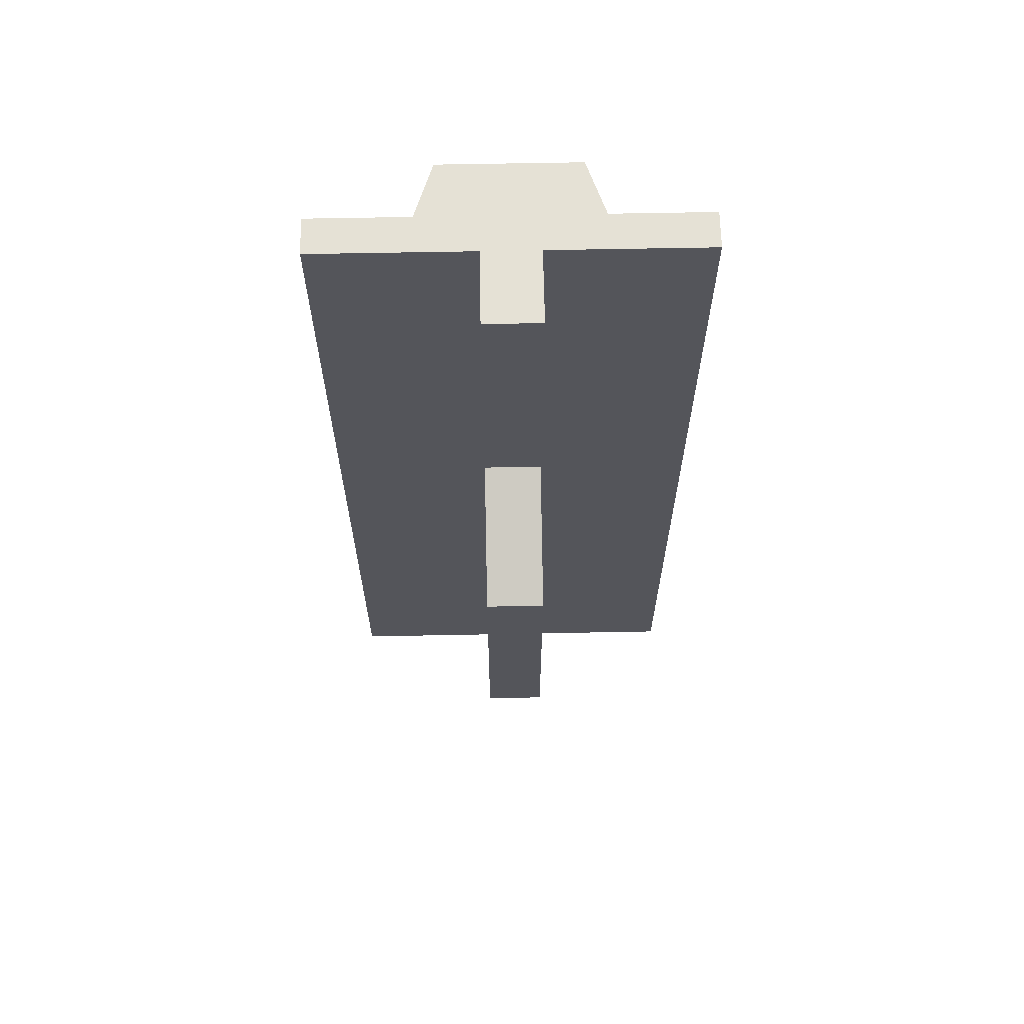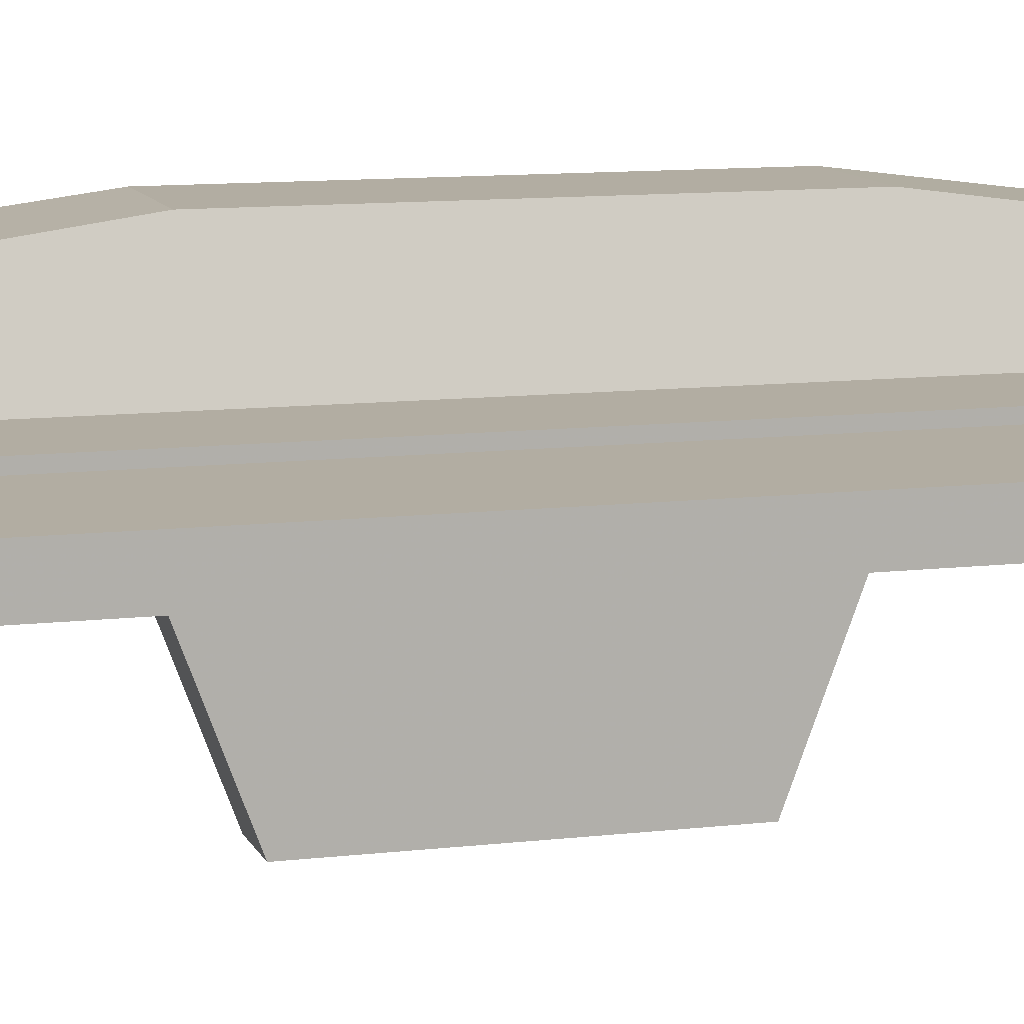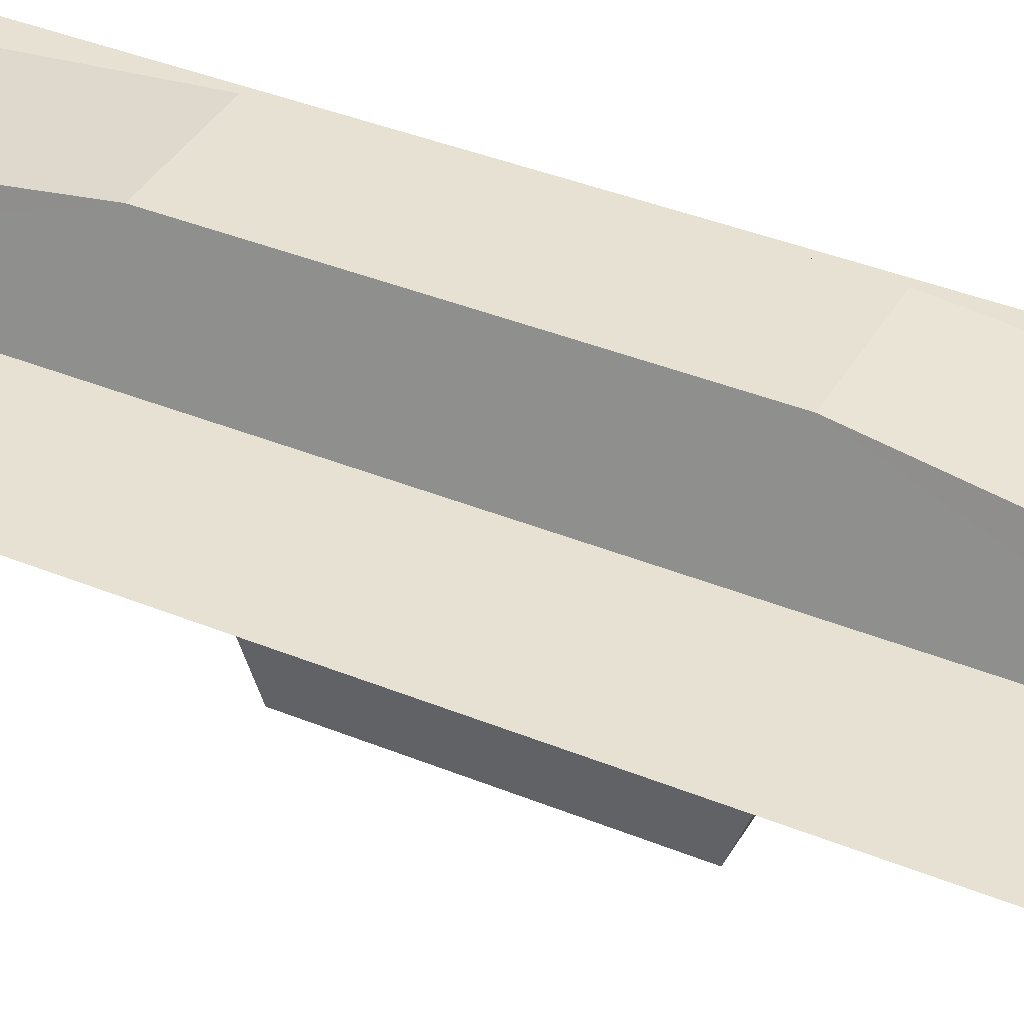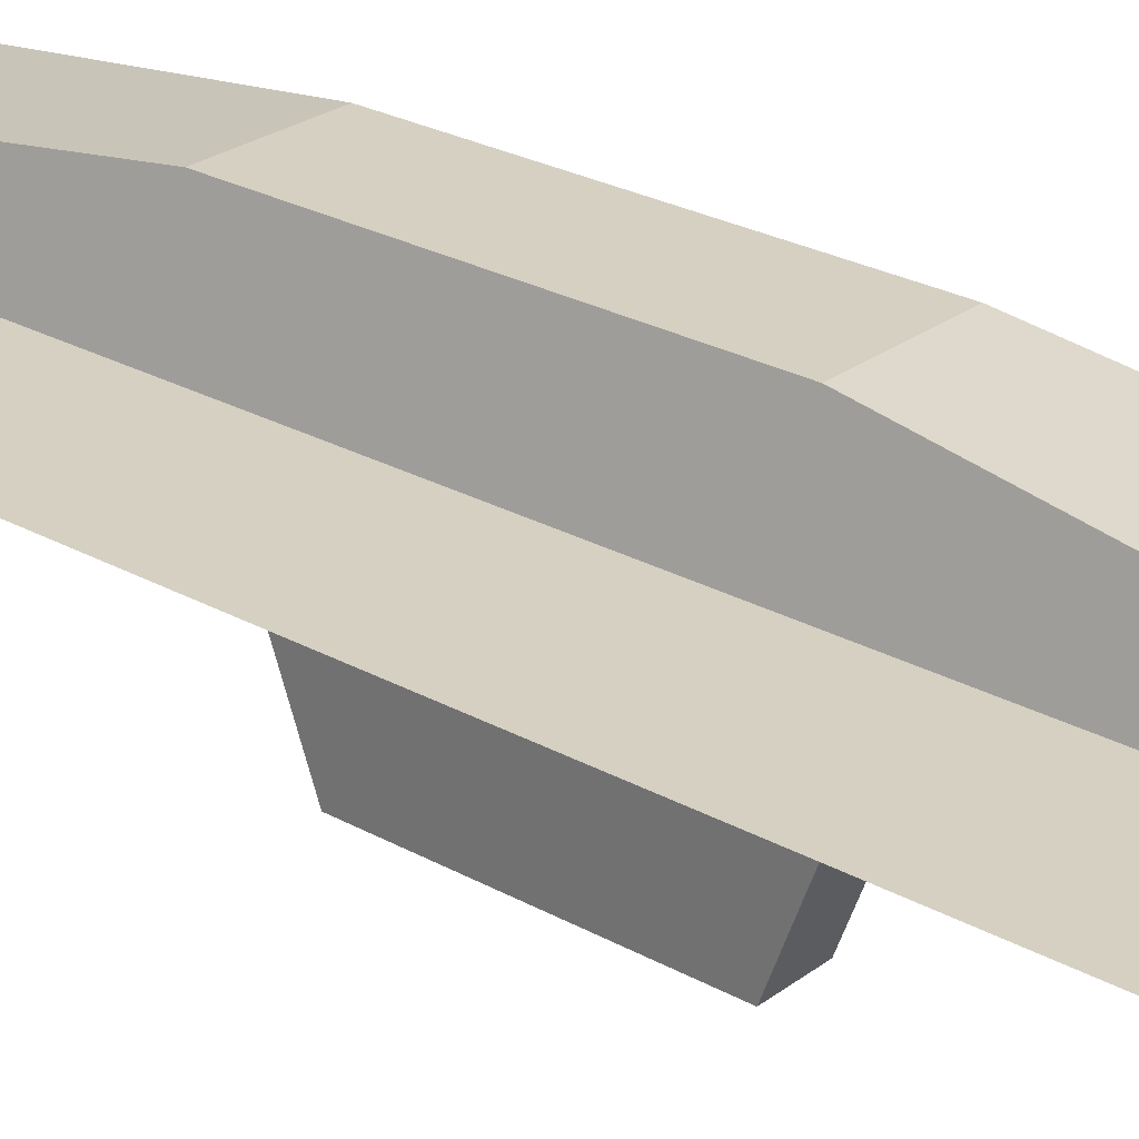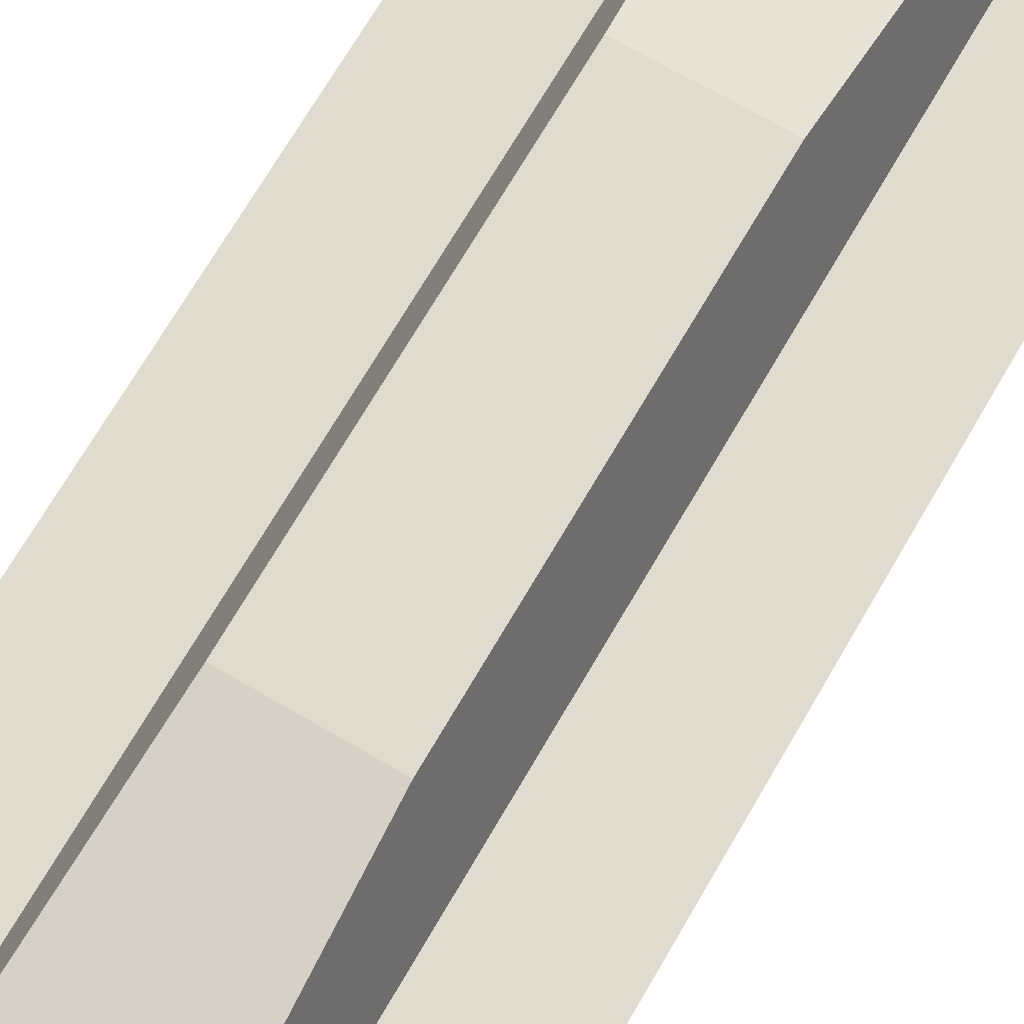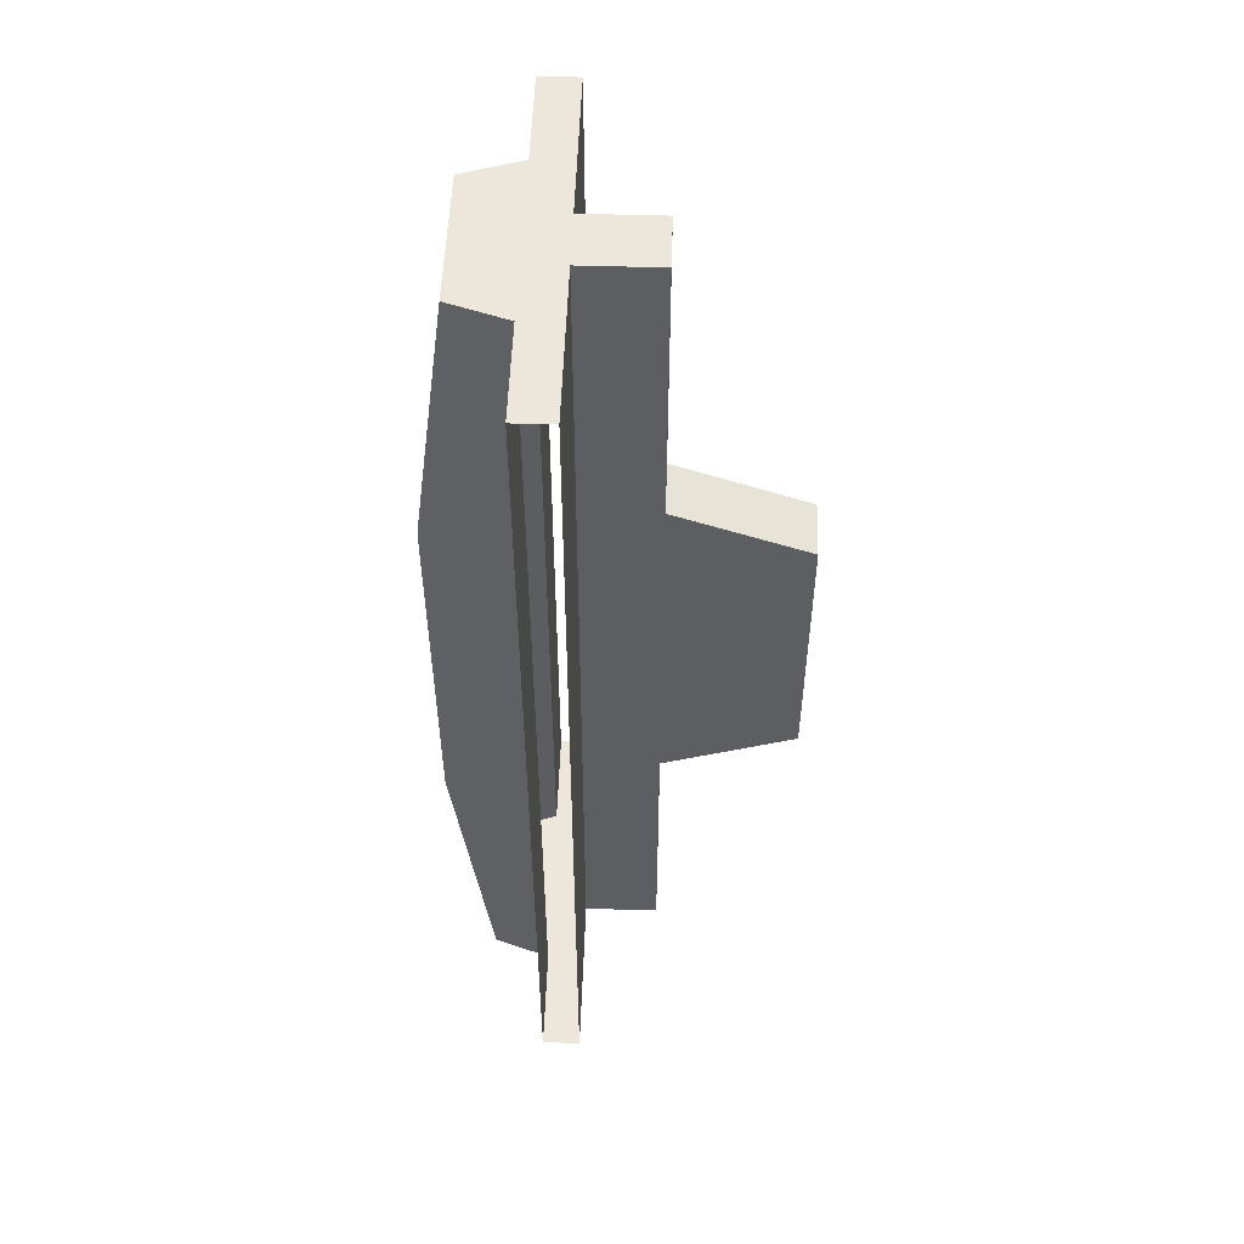
<metadata>
{"format":"obj","ext":"obj","renderer":"f3d","projection":"perspective","resolution":1024,"background":"white","views":[{"elev":65.0,"azim":-1.1,"up":"+Z"},{"elev":10.6,"azim":-106.6,"up":"+Y"},{"elev":38.9,"azim":117.2,"up":"+Y"},{"elev":26.5,"azim":130.9,"up":"+Y"},{"elev":70.5,"azim":-149.8,"up":"+Y"},{"elev":52.5,"azim":-88.1,"up":"+Z"}]}
</metadata>
<code>
v 0.075 1.35 1.25
v -0.075 1.35 1.25
v -0.075 1.55 1.25
v 0.075 1.55 1.25
v -0.075 1.35 0.5
v -0.075 1.35 1.25
v 0.075 1.35 1.25
v 0.075 1.35 0.5
v -0.5 1.65 1.25
v -0.5 1.55 1.25
v -0.075 1.55 1.25
v -0.2335 1.65 1.25
v 0.5 1.55 1.25
v 0.5 1.65 1.25
v 0.2335 1.65 1.25
v 0.075 1.55 1.25
v -0.2335 1.65 1.25
v -0.075 1.55 1.25
v 0.075 1.55 1.25
v 0.2335 1.65 1.25
v 0.2335 1.65 1.25
v 0.1835 1.8 1.25
v -0.1835 1.8 1.25
v -0.2335 1.65 1.25
v 0.075 1.35 -1.25
v -0.075 1.35 -1.25
v -0.075 1.55 -1.25
v 0.075 1.55 -1.25
v -0.075 1.35 -0.5
v -0.075 1.35 -1.25
v 0.075 1.35 -1.25
v 0.075 1.35 -0.5
v -0.075 1.55 -1.25
v -0.2335 1.65 -1.25
v 0.2335 1.65 -1.25
v 0.075 1.55 -1.25
v -0.1835 1.8 -1.25
v 0.1835 1.8 -1.25
v 0.2335 1.65 -1.25
v -0.2335 1.65 -1.25
v 0.075 1.55 -1.25
v 0.2335 1.65 -1.25
v 0.5 1.65 -1.25
v 0.5 1.55 -1.25
v -0.2335 1.65 -1.25
v -0.075 1.55 -1.25
v -0.5 1.55 -1.25
v -0.5 1.65 -1.25
v 0.075 1 0.369
v 0.075 1.35 0.5
v -0.075 1.35 0.5
v -0.075 1 0.369
v 0.075 1 0.369
v -0.075 1 0.369
v -0.075 1 -0.369
v 0.075 1 -0.369
v 0.075 1.55 -1.25
v 0.075 1.55 1.25
v 0.075 1.35 0.5
v 0.075 1.35 -0.5
v 0.075 1.55 1.25
v 0.075 1.35 1.25
v 0.075 1.35 0.5
v 0.075 1.55 -1.25
v 0.075 1.35 -0.5
v 0.075 1.35 -1.25
v 0.075 1.35 0.5
v 0.075 1 0.369
v 0.075 1 -0.369
v 0.075 1.35 -0.5
v -0.075 1.35 0.5
v -0.075 1.55 1.25
v -0.075 1.55 -1.25
v -0.075 1.35 -0.5
v -0.075 1.55 -1.25
v -0.075 1.35 -1.25
v -0.075 1.35 -0.5
v -0.075 1.35 1.25
v -0.075 1.55 1.25
v -0.075 1.35 0.5
v -0.075 1.35 -0.5
v -0.075 1 -0.369
v -0.075 1 0.369
v -0.075 1.35 0.5
v -0.2335 1.65 -1.25
v -0.2335 1.65 1.25
v -0.15 1.9 -0.5
v -0.1835 1.8 -1.25
v -0.2335 1.65 1.25
v -0.1835 1.8 1.25
v -0.15 1.9 0.5
v -0.15 1.9 -0.5
v 0.2335 1.65 1.25
v 0.2335 1.65 -1.25
v 0.15 1.9 0.5
v 0.1835 1.8 1.25
v 0.2335 1.65 -1.25
v 0.1835 1.8 -1.25
v 0.15 1.9 -0.5
v 0.15 1.9 0.5
v -0.15 1.9 0.5
v 0.15 1.9 0.5
v 0.15 1.9 -0.5
v -0.15 1.9 -0.5
v -0.2335 1.65 -1.25
v -0.5 1.65 -1.25
v -0.5 1.65 1.25
v -0.2335 1.65 1.25
v 0.2335 1.65 1.25
v 0.5 1.65 1.25
v 0.5 1.65 -1.25
v 0.2335 1.65 -1.25
v -0.075 1.55 1.25
v -0.5 1.55 1.25
v -0.5 1.55 -1.25
v -0.075 1.55 -1.25
v 0.075 1.55 -1.25
v 0.5 1.55 -1.25
v 0.5 1.55 1.25
v 0.075 1.55 1.25
v 0.1835 1.8 1.25
v 0.15 1.9 0.5
v -0.15 1.9 0.5
v -0.1835 1.8 1.25
v 0.1835 1.8 -1.25
v -0.1835 1.8 -1.25
v -0.15 1.9 -0.5
v 0.15 1.9 -0.5
v 0.075 1.35 -0.5
v 0.075 1 -0.369
v -0.075 1 -0.369
v -0.075 1.35 -0.5
g mesh5139242
f 1 3 2
f 3 1 4
g mesh5139243
f 5 7 6
f 7 5 8
f 9 10 11
f 11 12 9
f 13 14 15
f 15 16 13
f 17 18 19
f 19 20 17
f 21 22 23
f 23 24 21
g mesh5139245
f 25 26 27
f 27 28 25
g mesh5139246
f 29 30 31
f 31 32 29
f 33 34 35
f 35 36 33
f 37 38 39
f 39 40 37
f 41 42 43
f 43 44 41
f 45 46 47
f 47 48 45
g mesh5139248
f 49 50 51
f 51 52 49
f 53 54 55
f 55 56 53
f 57 58 59
f 59 60 57
f 61 62 63
f 64 65 66
f 67 68 69
f 69 70 67
f 71 72 73
f 73 74 71
f 75 76 77
f 78 79 80
f 81 82 83
f 83 84 81
f 85 86 87
f 87 88 85
f 89 90 91
f 91 92 89
f 93 94 95
f 95 96 93
f 97 98 99
f 99 100 97
g mesh5139250
f 101 102 103
f 103 104 101
g mesh5139252
f 105 106 107
f 107 108 105
g mesh5139254
f 109 110 111
f 111 112 109
g mesh5139256
f 113 114 115
f 115 116 113
g mesh5139258
f 117 118 119
f 119 120 117
f 121 122 123
f 123 124 121
f 125 126 127
f 127 128 125
g mesh5139260
f 129 130 131
f 131 132 129

</code>
